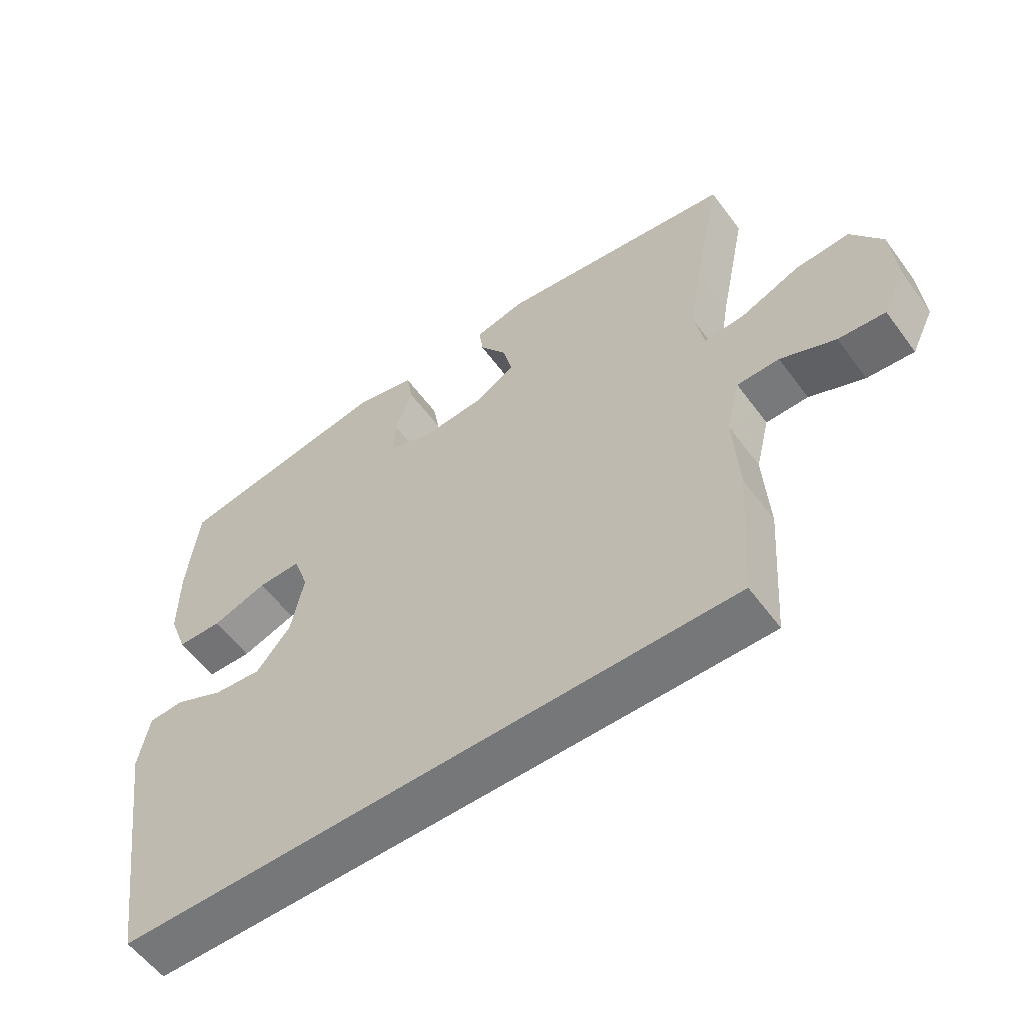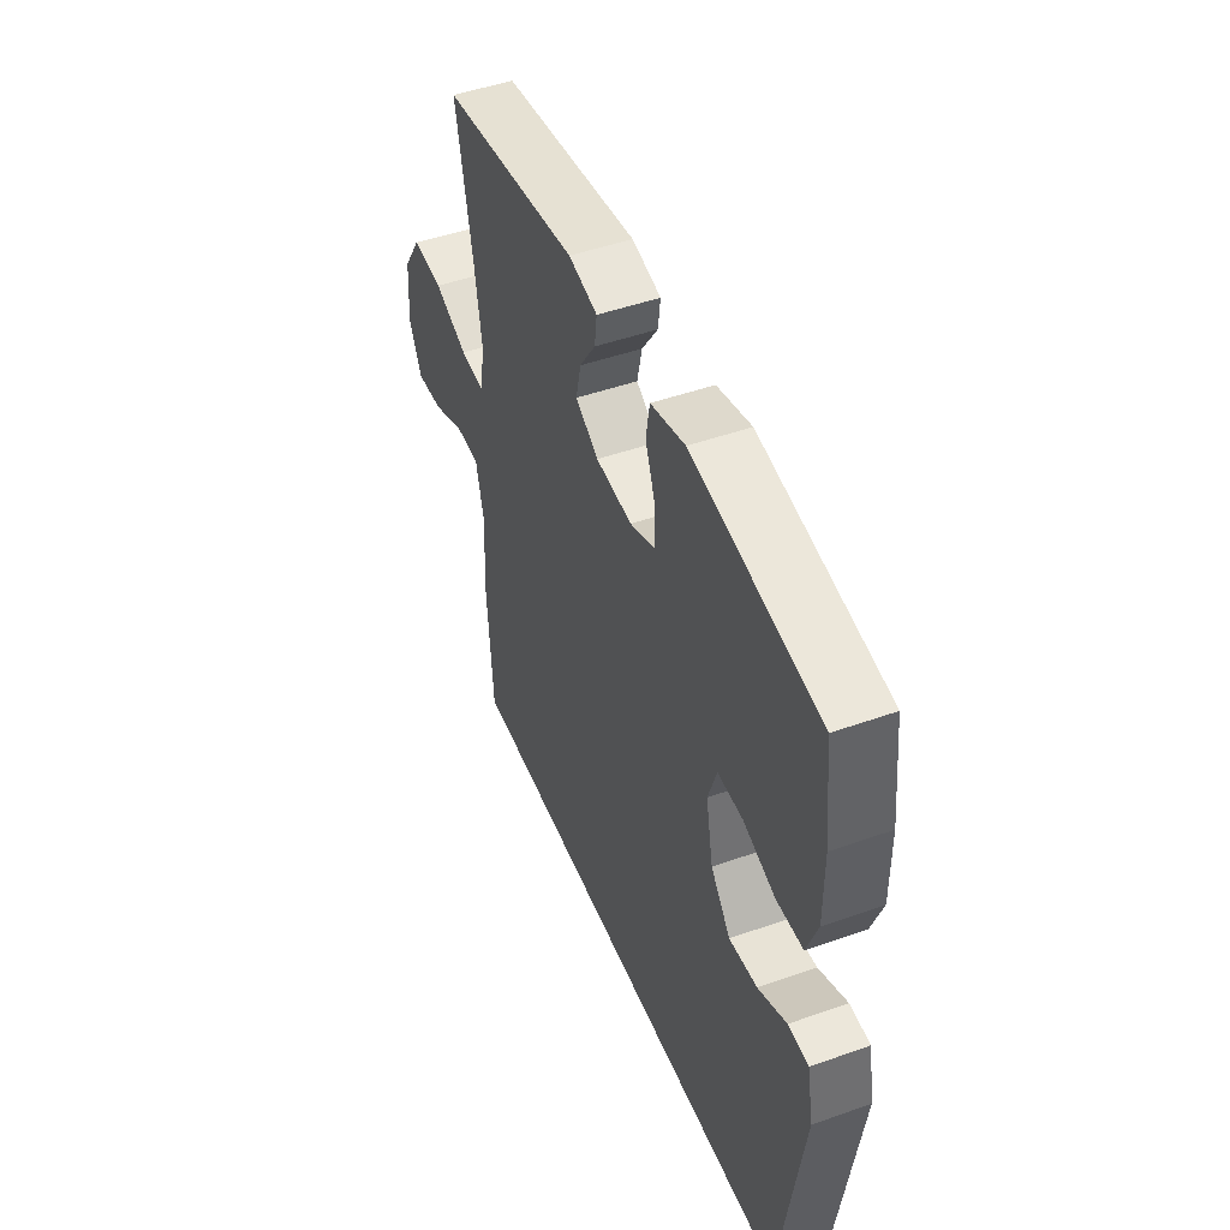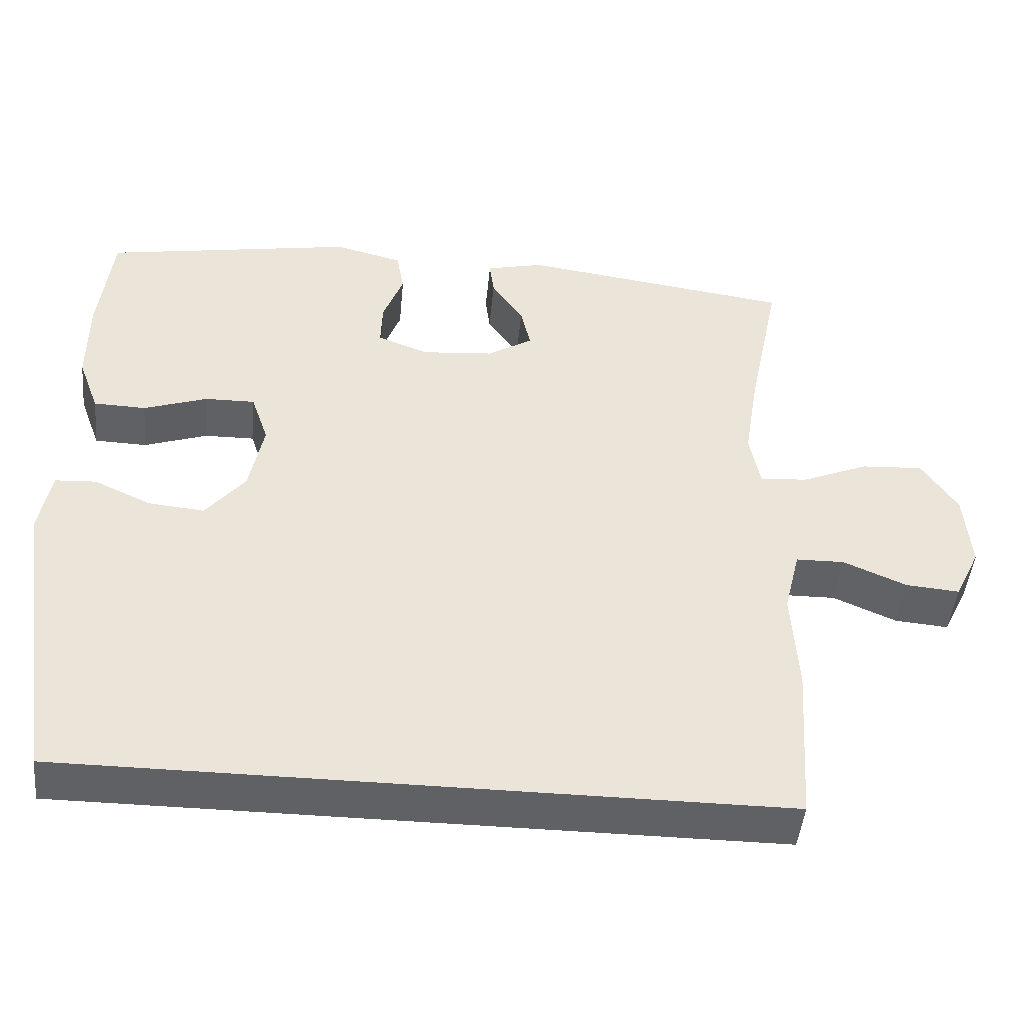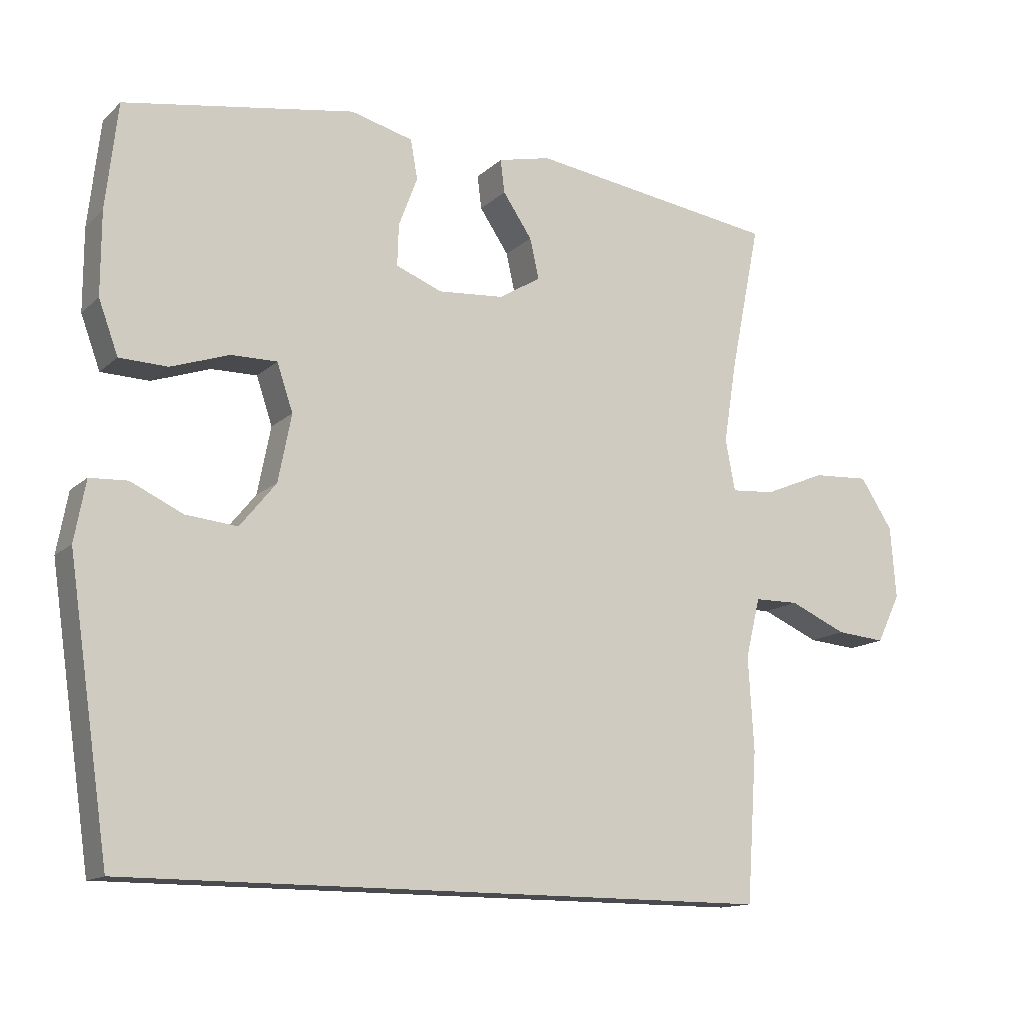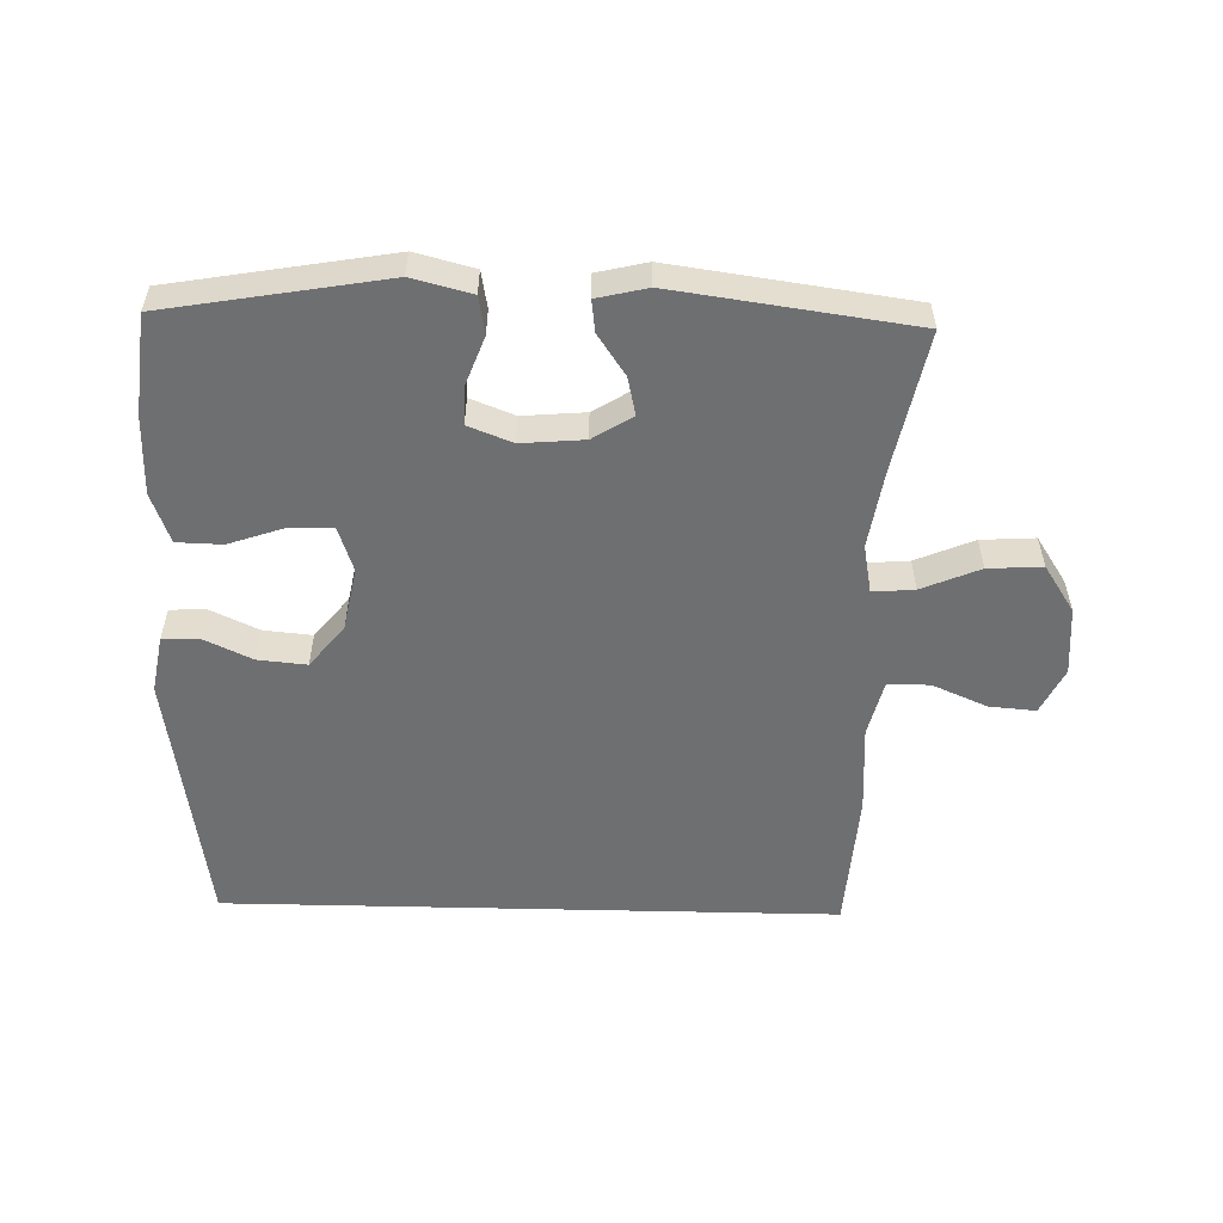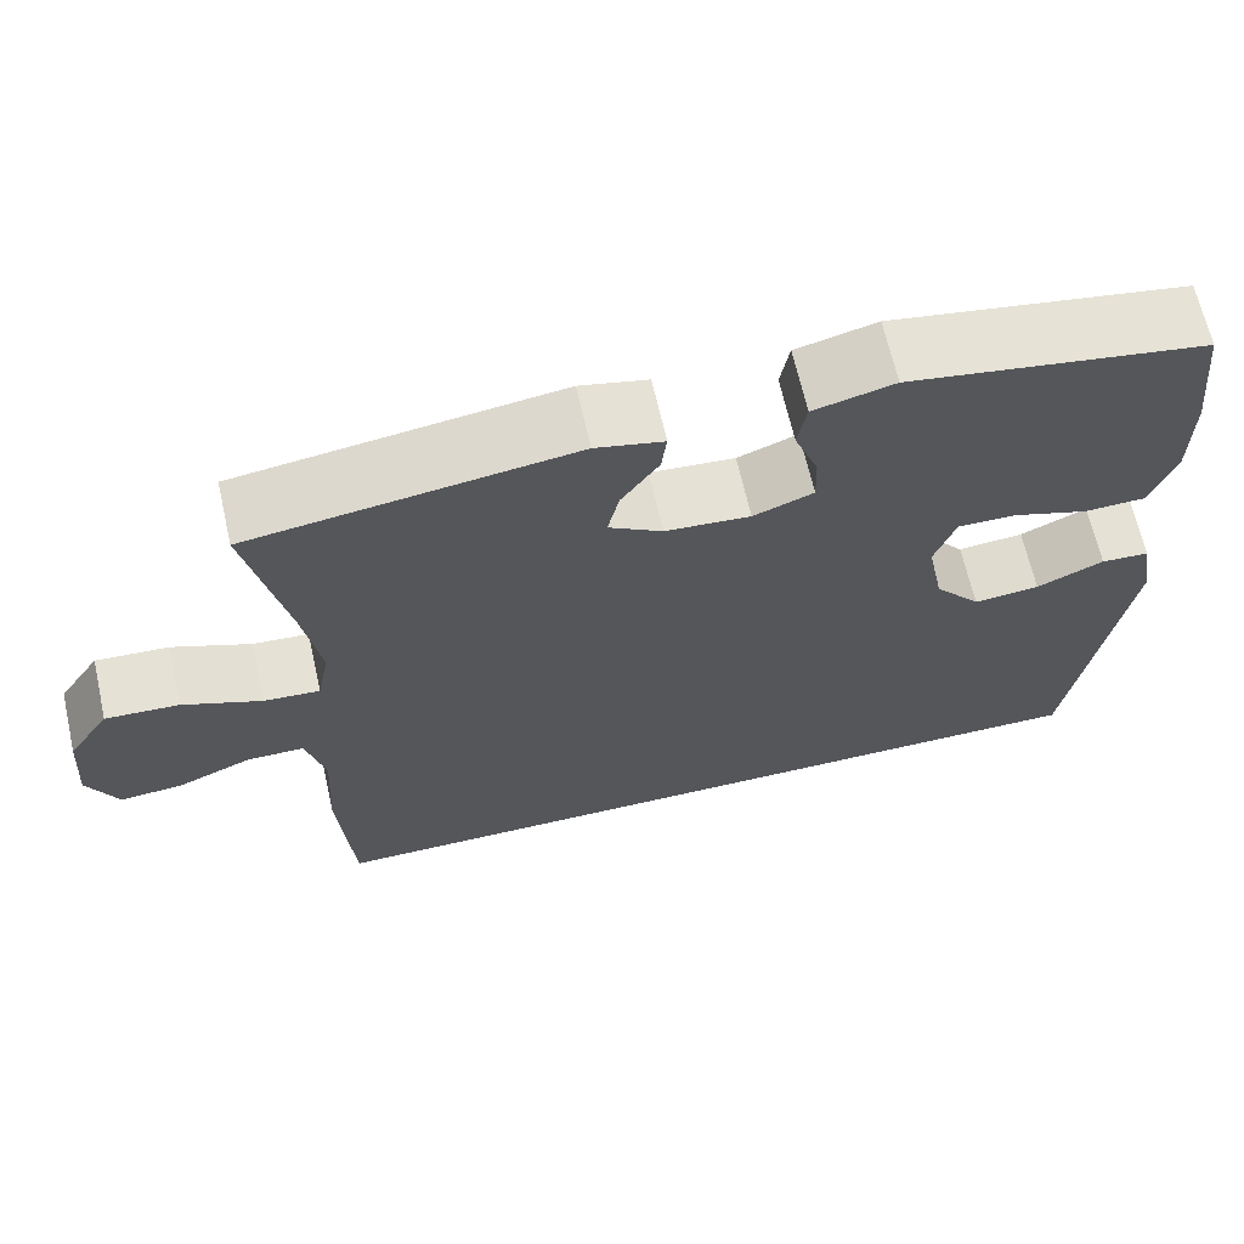
<metadata>
{"format":"obj","ext":"obj","renderer":"f3d","projection":"perspective","resolution":1024,"background":"white","views":[{"elev":-57.1,"azim":36.0,"up":"+Z"},{"elev":47.7,"azim":-111.8,"up":"+Z"},{"elev":-46.5,"azim":-5.5,"up":"+Z"},{"elev":-13.9,"azim":-28.7,"up":"+Z"},{"elev":-54.5,"azim":-1.4,"up":"+Y"},{"elev":66.6,"azim":167.2,"up":"+Z"}]}
</metadata>
<code>
v -0.5 0.07 0.5
v -0.168 0.07 0.557
v -0.078 0.07 0.534
v -0.068 0.07 0.477
v -0.095 0.07 0.405
v -0.097 0.07 0.345
v -0.03 0.07 0.319
v 0.065 0.07 0.327
v 0.125 0.07 0.364
v 0.112 0.07 0.422
v 0.07 0.07 0.484
v 0.064 0.07 0.532
v 0.14 0.07 0.55
v 0.5 0.07 0.5
v 0.457 0.07 0.288
v 0.438 0.07 0.169
v 0.452 0.07 0.095
v 0.515 0.07 0.1
v 0.603 0.07 0.137
v 0.685 0.07 0.142
v 0.732 0.07 0.07
v 0.74 0.07 -0.034
v 0.706 0.07 -0.104
v 0.635 0.07 -0.098
v 0.552 0.07 -0.062
v 0.488 0.07 -0.063
v 0.467 0.07 -0.149
v 0.475 0.07 -0.284
v 0.46 0.07 -0.5
v -0.477 0.07 -0.5
v -0.537 0.07 -0.096
v -0.521 0.07 -0.009
v -0.467 0.07 -0.006
v -0.392 0.07 -0.041
v -0.318 0.07 -0.048
v -0.266 0.07 0.016
v -0.247 0.07 0.113
v -0.27 0.07 0.181
v -0.336 0.07 0.18
v -0.42 0.07 0.151
v -0.489 0.07 0.153
v -0.517 0.07 0.229
v -0.517 0.07 0.347
v -0.5 0 0.5
v -0.168 0 0.557
v -0.078 0 0.534
v -0.068 0 0.477
v -0.095 0 0.405
v -0.097 0 0.345
v -0.03 0 0.319
v 0.065 0 0.327
v 0.125 0 0.364
v 0.112 0 0.422
v 0.07 0 0.484
v 0.064 0 0.532
v 0.14 0 0.55
v 0.5 0 0.5
v 0.457 0 0.288
v 0.438 0 0.169
v 0.452 0 0.095
v 0.515 0 0.1
v 0.603 0 0.137
v 0.685 0 0.142
v 0.732 0 0.07
v 0.74 0 -0.034
v 0.706 0 -0.104
v 0.635 0 -0.098
v 0.552 0 -0.062
v 0.488 0 -0.063
v 0.467 0 -0.149
v 0.475 0 -0.284
v 0.46 0 -0.5
v -0.477 0 -0.5
v -0.537 0 -0.096
v -0.521 0 -0.009
v -0.467 0 -0.006
v -0.392 0 -0.041
v -0.318 0 -0.048
v -0.266 0 0.016
v -0.247 0 0.113
v -0.27 0 0.181
v -0.336 0 0.18
v -0.42 0 0.151
v -0.489 0 0.153
v -0.517 0 0.229
v -0.517 0 0.347
f 39 40 41 42
f 38 39 42 43
f 31 32 33 34
f 31 34 35
f 30 31 35
f 27 28 29 30
f 26 27 30 35
f 25 26 35 36
f 23 24 25
f 22 23 25
f 18 19 20 21
f 17 18 21 22
f 12 13 14 15
f 10 11 12 15
f 9 10 15 16
f 8 9 16 17
f 2 3 4 5
f 2 5 6
f 38 43 1 2
f 37 38 2 6
f 36 37 6 7
f 17 22 25 36
f 7 8 17 36
f 85 84 83 82
f 86 85 82 81
f 77 76 75 74
f 78 77 74
f 78 74 73
f 73 72 71 70
f 78 73 70 69
f 79 78 69 68
f 68 67 66
f 68 66 65
f 64 63 62 61
f 65 64 61 60
f 58 57 56 55
f 58 55 54 53
f 59 58 53 52
f 60 59 52 51
f 48 47 46 45
f 49 48 45
f 45 44 86 81
f 49 45 81 80
f 50 49 80 79
f 79 68 65 60
f 79 60 51 50
f 1 44 45 2
f 2 45 46 3
f 3 46 47 4
f 4 47 48 5
f 5 48 49 6
f 6 49 50 7
f 7 50 51 8
f 8 51 52 9
f 9 52 53 10
f 10 53 54 11
f 11 54 55 12
f 12 55 56 13
f 13 56 57 14
f 14 57 58 15
f 15 58 59 16
f 16 59 60 17
f 17 60 61 18
f 18 61 62 19
f 19 62 63 20
f 20 63 64 21
f 21 64 65 22
f 22 65 66 23
f 23 66 67 24
f 24 67 68 25
f 25 68 69 26
f 26 69 70 27
f 27 70 71 28
f 28 71 72 29
f 29 72 73 30
f 30 73 74 31
f 31 74 75 32
f 32 75 76 33
f 33 76 77 34
f 34 77 78 35
f 35 78 79 36
f 36 79 80 37
f 37 80 81 38
f 38 81 82 39
f 39 82 83 40
f 40 83 84 41
f 41 84 85 42
f 42 85 86 43
f 43 86 44 1

</code>
